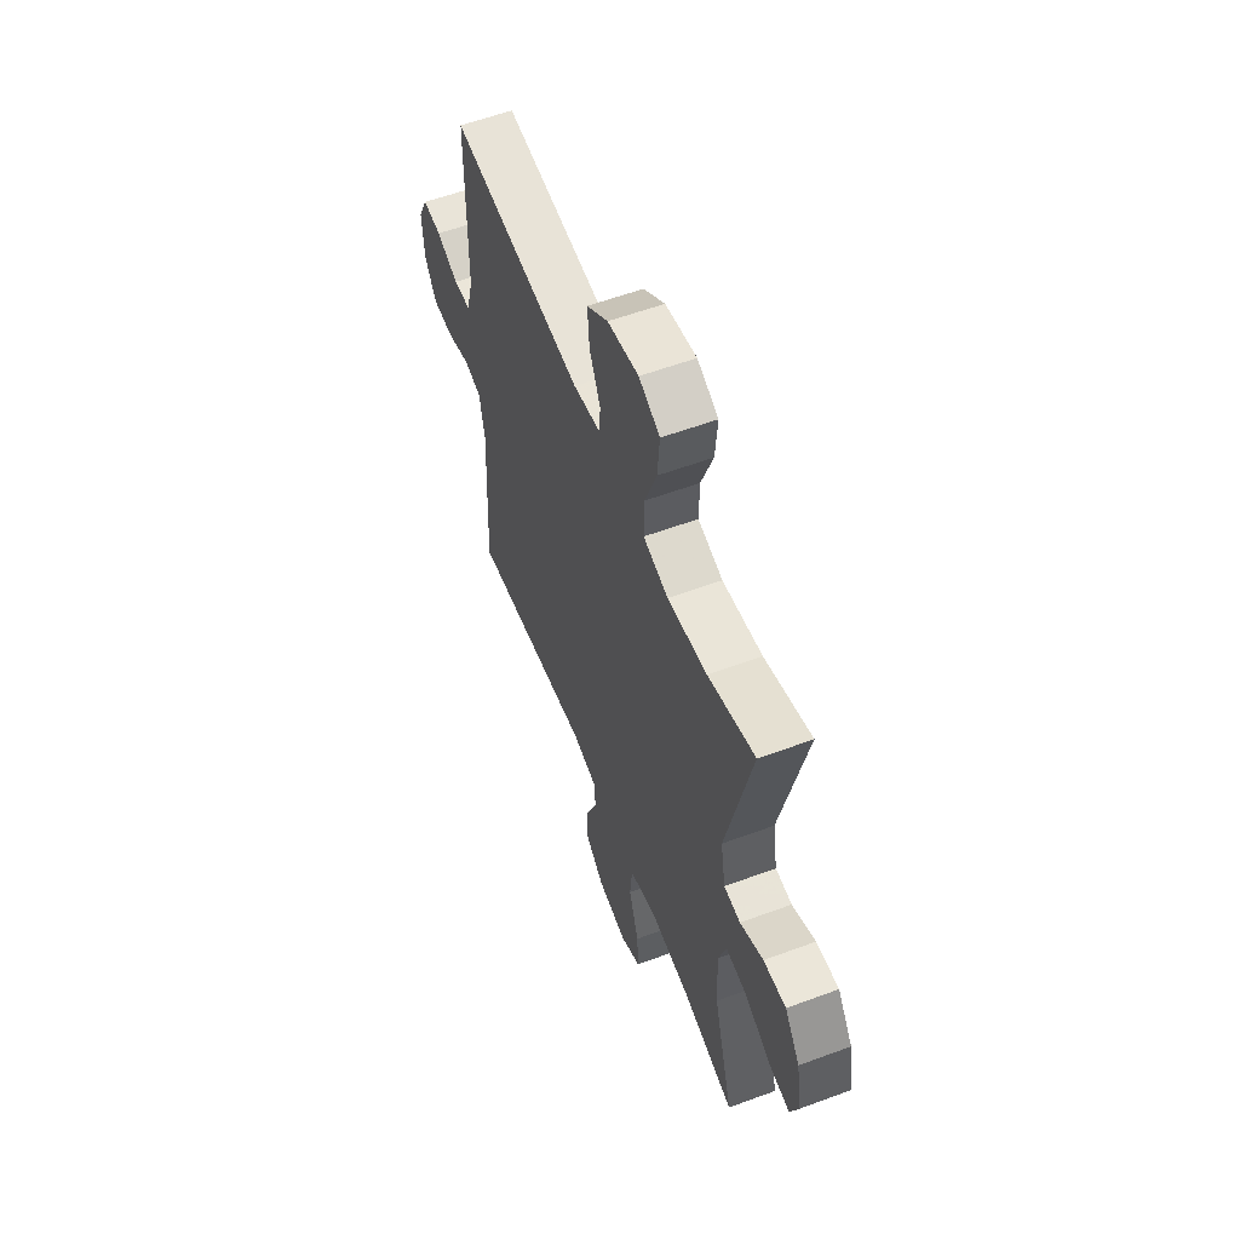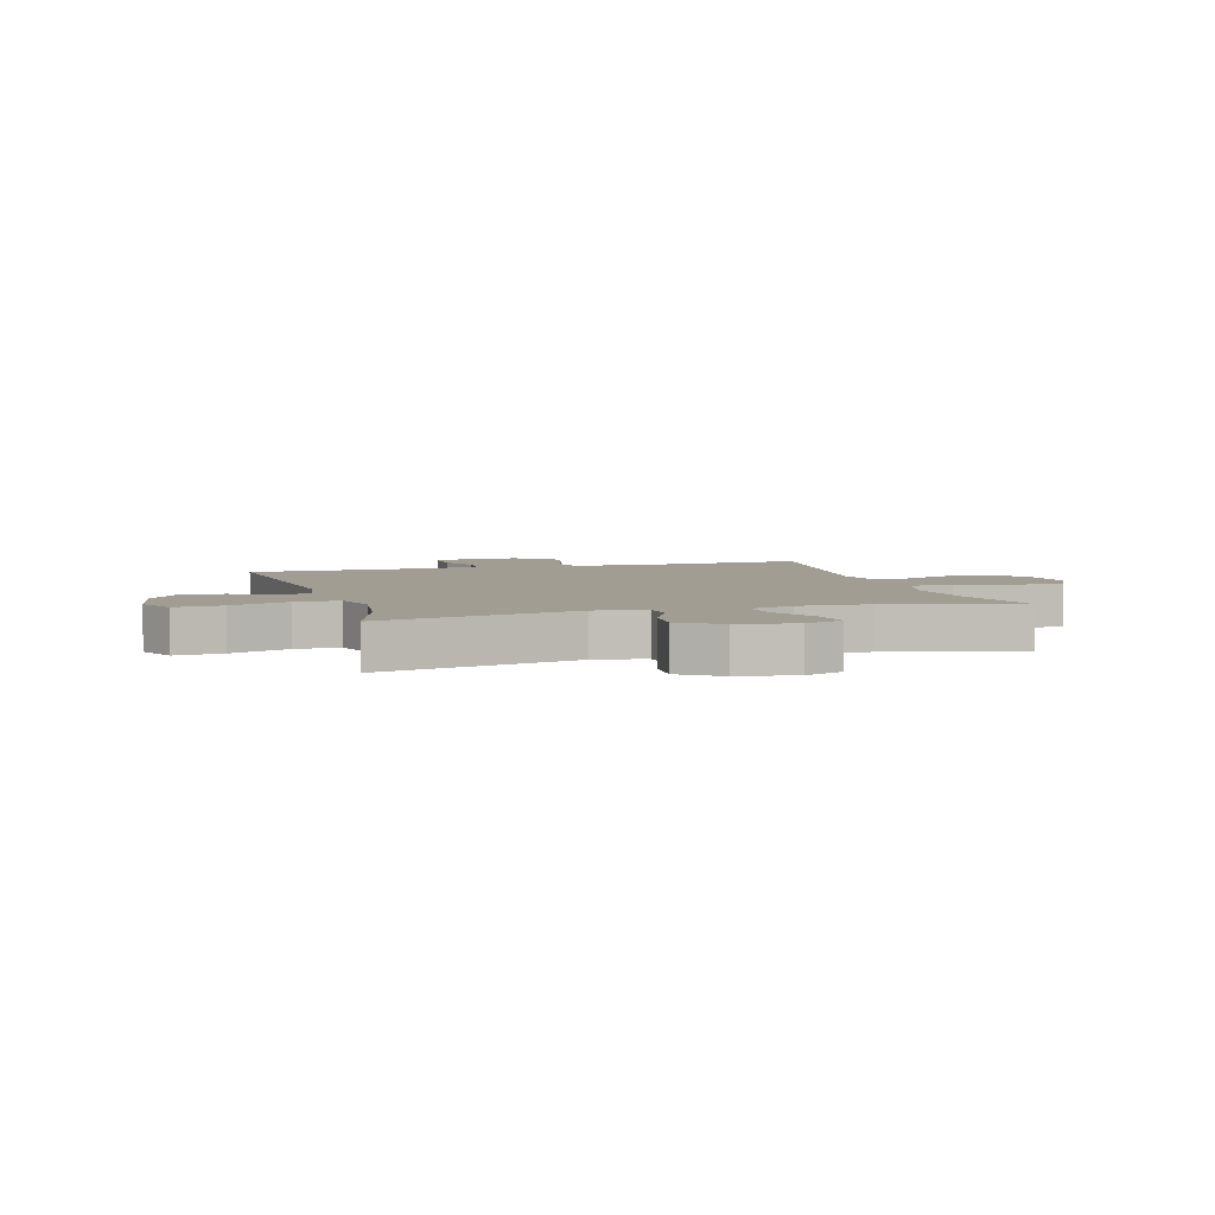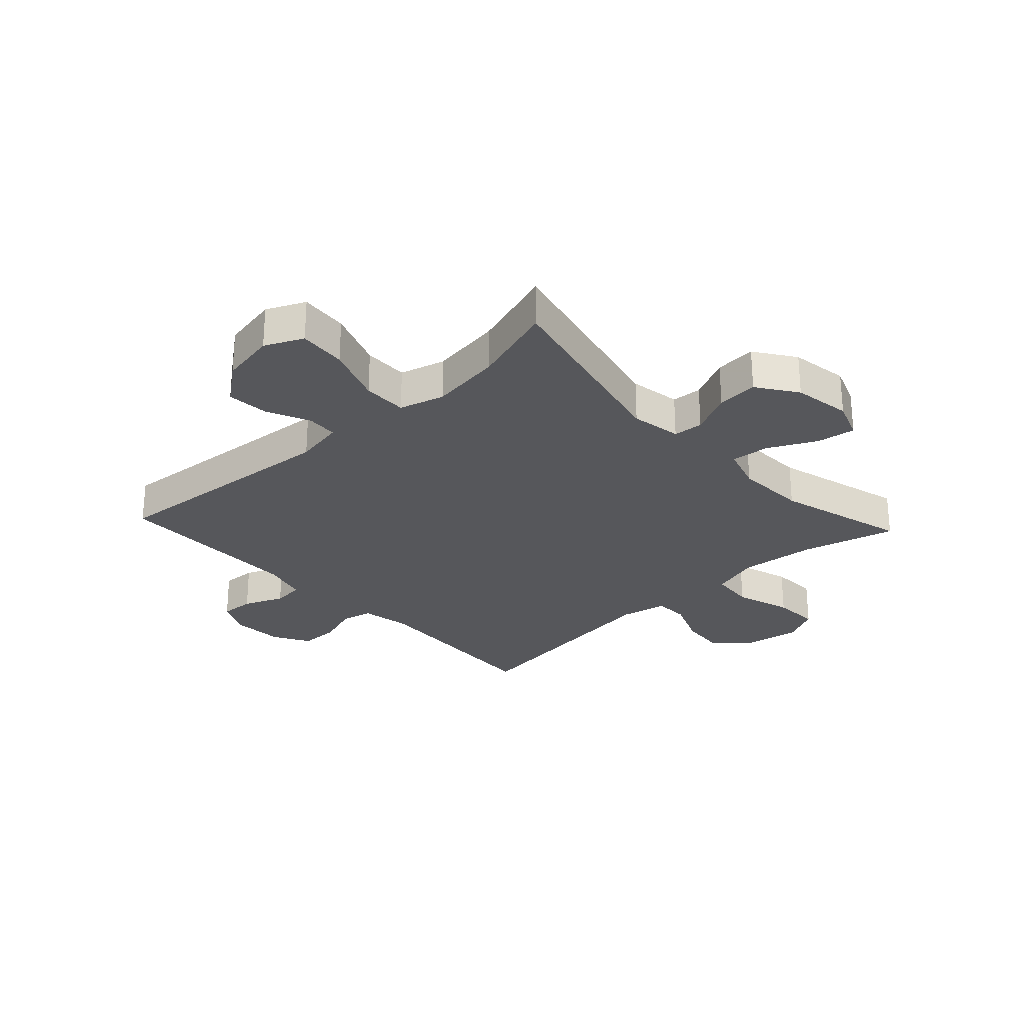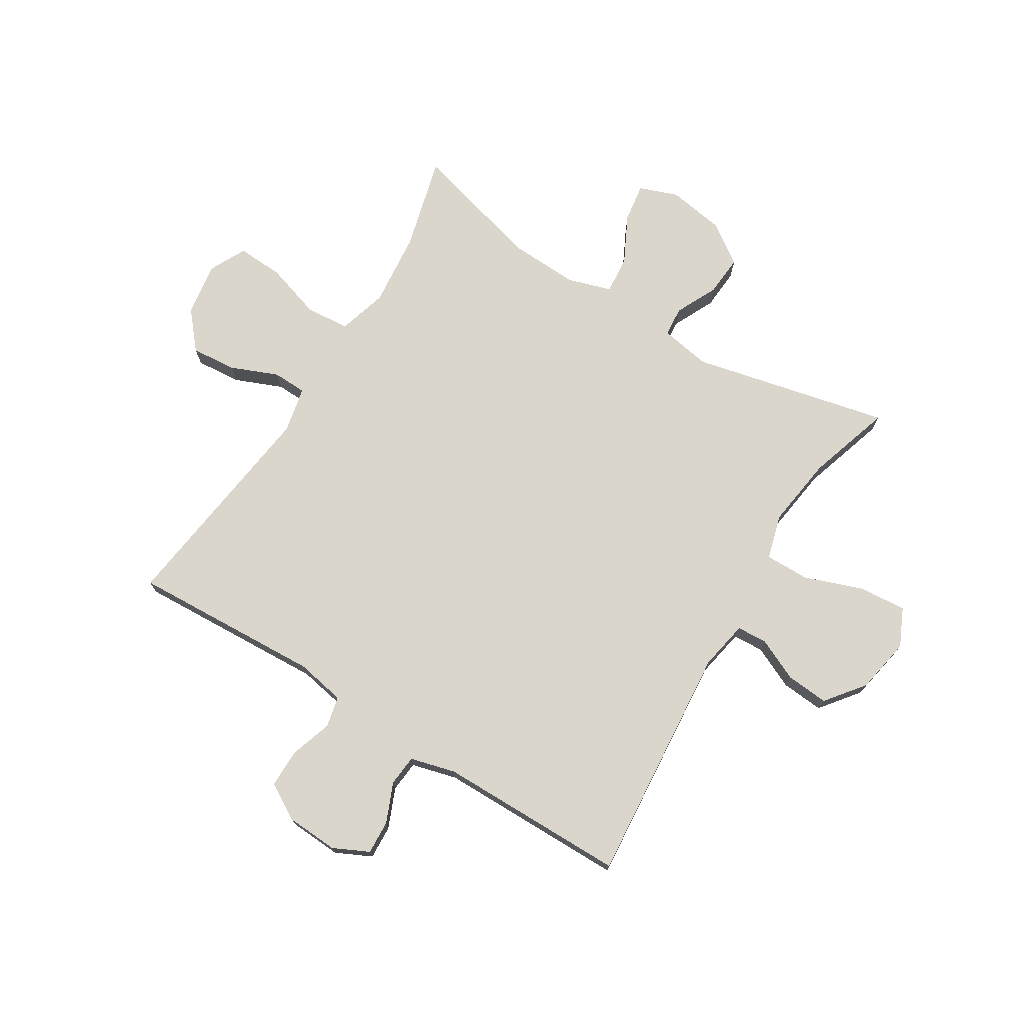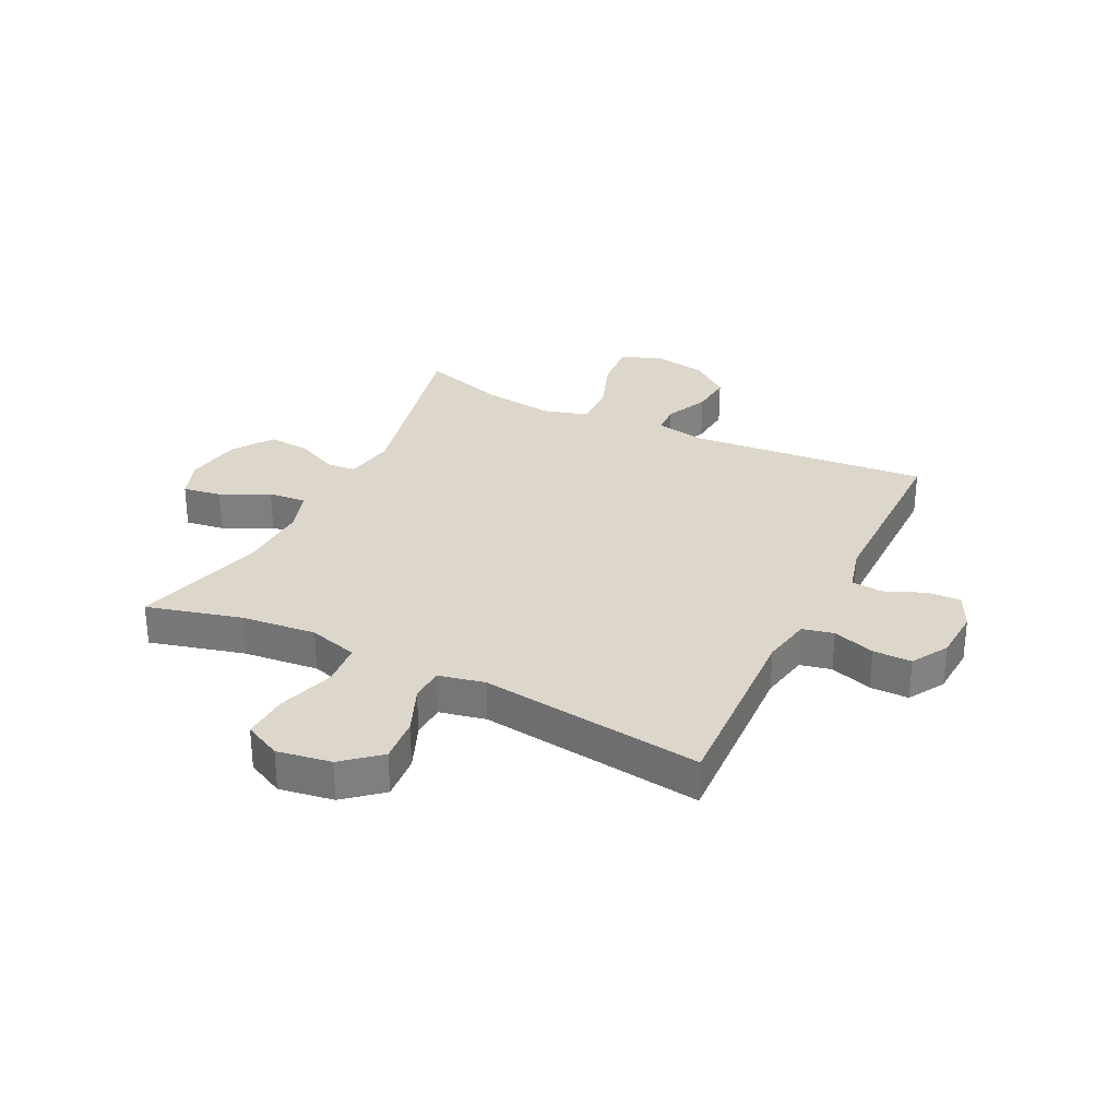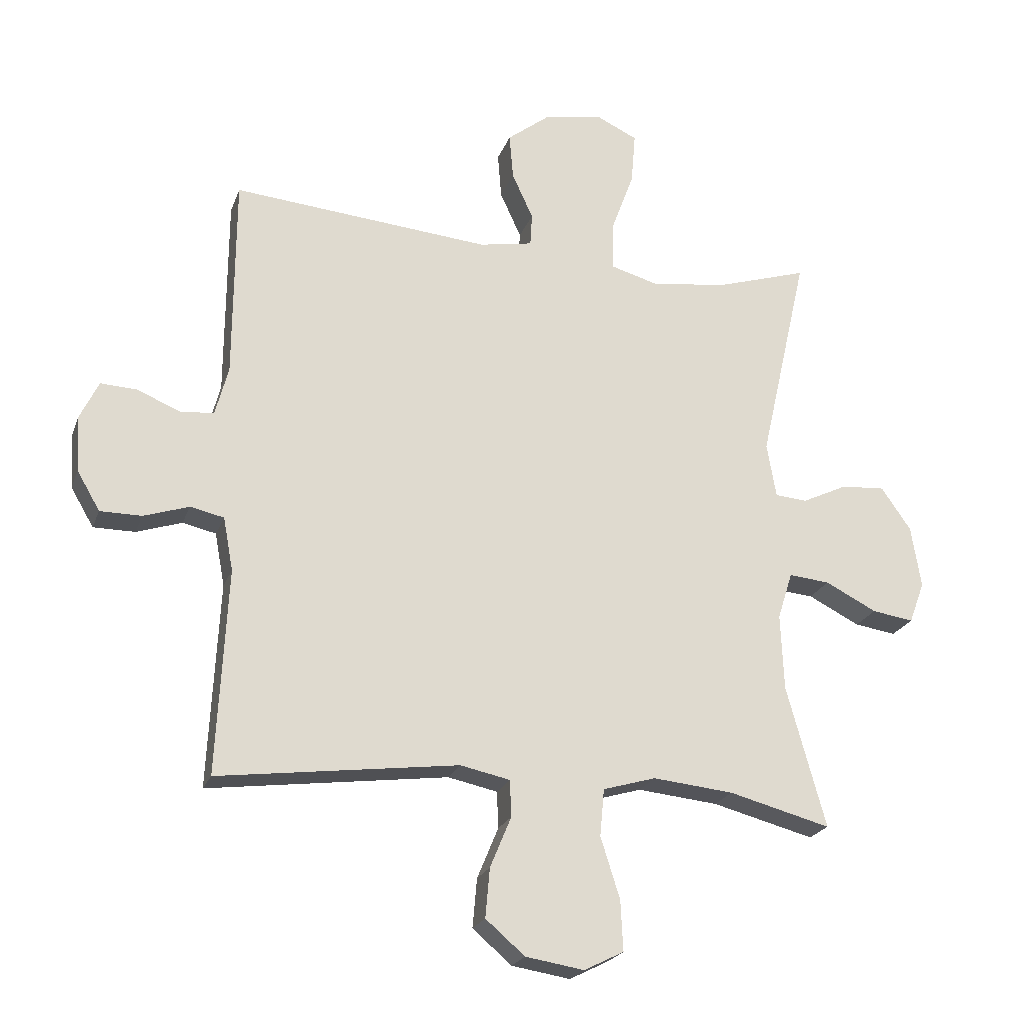
<metadata>
{"format":"obj","ext":"obj","renderer":"f3d","projection":"perspective","resolution":1024,"background":"white","views":[{"elev":58.0,"azim":69.0,"up":"+Z"},{"elev":4.8,"azim":73.4,"up":"+Y"},{"elev":-27.4,"azim":42.9,"up":"+Y"},{"elev":73.9,"azim":-58.3,"up":"+Y"},{"elev":30.4,"azim":-153.7,"up":"+Y"},{"elev":-22.2,"azim":-17.0,"up":"+Z"}]}
</metadata>
<code>
v -0.5 0.07 -0.5
v -0.483 0.07 -0.169
v -0.499 0.07 -0.083
v -0.553 0.07 -0.071
v -0.626 0.07 -0.095
v -0.693 0.07 -0.095
v -0.73 0.07 -0.032
v -0.735 0.07 0.058
v -0.705 0.07 0.12
v -0.646 0.07 0.117
v -0.577 0.07 0.088
v -0.523 0.07 0.093
v -0.502 0.07 0.172
v -0.5 0.07 0.5
v -0.083 0.07 0.464
v 0.003 0.07 0.48
v 0.006 0.07 0.533
v -0.028 0.07 0.607
v -0.034 0.07 0.681
v 0.033 0.07 0.733
v 0.13 0.07 0.751
v 0.196 0.07 0.72
v 0.189 0.07 0.637
v 0.152 0.07 0.536
v 0.151 0.07 0.459
v 0.229 0.07 0.437
v 0.353 0.07 0.454
v 0.5 0.07 0.5
v 0.422 0.07 0.157
v 0.437 0.07 0.069
v 0.489 0.07 0.065
v 0.562 0.07 0.1
v 0.633 0.07 0.105
v 0.681 0.07 0.036
v 0.697 0.07 -0.064
v 0.672 0.07 -0.131
v 0.605 0.07 -0.121
v 0.522 0.07 -0.079
v 0.456 0.07 -0.073
v 0.432 0.07 -0.149
v 0.437 0.07 -0.272
v 0.5 0.07 -0.5
v 0.336 0.07 -0.457
v 0.206 0.07 -0.444
v 0.121 0.07 -0.469
v 0.114 0.07 -0.545
v 0.145 0.07 -0.643
v 0.149 0.07 -0.724
v 0.085 0.07 -0.756
v -0.009 0.07 -0.741
v -0.072 0.07 -0.687
v -0.065 0.07 -0.608
v -0.031 0.07 -0.526
v -0.033 0.07 -0.467
v -0.113 0.07 -0.45
v -0.5 0 -0.5
v -0.483 0 -0.169
v -0.499 0 -0.083
v -0.553 0 -0.071
v -0.626 0 -0.095
v -0.693 0 -0.095
v -0.73 0 -0.032
v -0.735 0 0.058
v -0.705 0 0.12
v -0.646 0 0.117
v -0.577 0 0.088
v -0.523 0 0.093
v -0.502 0 0.172
v -0.5 0 0.5
v -0.083 0 0.464
v 0.003 0 0.48
v 0.006 0 0.533
v -0.028 0 0.607
v -0.034 0 0.681
v 0.033 0 0.733
v 0.13 0 0.751
v 0.196 0 0.72
v 0.189 0 0.637
v 0.152 0 0.536
v 0.151 0 0.459
v 0.229 0 0.437
v 0.353 0 0.454
v 0.5 0 0.5
v 0.422 0 0.157
v 0.437 0 0.069
v 0.489 0 0.065
v 0.562 0 0.1
v 0.633 0 0.105
v 0.681 0 0.036
v 0.697 0 -0.064
v 0.672 0 -0.131
v 0.605 0 -0.121
v 0.522 0 -0.079
v 0.456 0 -0.073
v 0.432 0 -0.149
v 0.437 0 -0.272
v 0.5 0 -0.5
v 0.336 0 -0.457
v 0.206 0 -0.444
v 0.121 0 -0.469
v 0.114 0 -0.545
v 0.145 0 -0.643
v 0.149 0 -0.724
v 0.085 0 -0.756
v -0.009 0 -0.741
v -0.072 0 -0.687
v -0.065 0 -0.608
v -0.031 0 -0.526
v -0.033 0 -0.467
v -0.113 0 -0.45
f 51 52 53
f 50 51 53
f 49 50 53
f 48 49 53
f 47 48 53
f 46 47 53
f 45 46 53 54
f 44 45 54 55
f 41 42 43
f 40 41 43 44
f 39 40 44 55
f 36 37 38
f 35 36 38
f 34 35 38
f 33 34 38
f 32 33 38
f 31 32 38
f 30 31 38 39
f 55 1 2
f 39 55 2
f 30 39 2
f 29 30 2
f 22 23 24
f 21 22 24
f 20 21 24
f 19 20 24
f 18 19 24
f 17 18 24
f 16 17 24 25
f 15 16 25 26
f 13 14 15 26
f 9 10 11
f 8 9 11
f 7 8 11
f 6 7 11
f 5 6 11
f 4 5 11
f 3 4 11 12
f 3 12 13
f 2 3 13
f 29 2 13
f 28 29 13
f 27 28 13
f 13 26 27
f 108 107 106
f 108 106 105
f 108 105 104
f 108 104 103
f 108 103 102
f 108 102 101
f 109 108 101 100
f 110 109 100 99
f 98 97 96
f 99 98 96 95
f 110 99 95 94
f 93 92 91
f 93 91 90
f 93 90 89
f 93 89 88
f 93 88 87
f 93 87 86
f 94 93 86 85
f 57 56 110
f 57 110 94
f 57 94 85
f 57 85 84
f 79 78 77
f 79 77 76
f 79 76 75
f 79 75 74
f 79 74 73
f 79 73 72
f 80 79 72 71
f 81 80 71 70
f 81 70 69 68
f 66 65 64
f 66 64 63
f 66 63 62
f 66 62 61
f 66 61 60
f 66 60 59
f 67 66 59 58
f 68 67 58
f 68 58 57
f 68 57 84
f 68 84 83
f 68 83 82
f 82 81 68
f 1 56 57 2
f 2 57 58 3
f 3 58 59 4
f 4 59 60 5
f 5 60 61 6
f 6 61 62 7
f 7 62 63 8
f 8 63 64 9
f 9 64 65 10
f 10 65 66 11
f 11 66 67 12
f 12 67 68 13
f 13 68 69 14
f 14 69 70 15
f 15 70 71 16
f 16 71 72 17
f 17 72 73 18
f 18 73 74 19
f 19 74 75 20
f 20 75 76 21
f 21 76 77 22
f 22 77 78 23
f 23 78 79 24
f 24 79 80 25
f 25 80 81 26
f 26 81 82 27
f 27 82 83 28
f 28 83 84 29
f 29 84 85 30
f 30 85 86 31
f 31 86 87 32
f 32 87 88 33
f 33 88 89 34
f 34 89 90 35
f 35 90 91 36
f 36 91 92 37
f 37 92 93 38
f 38 93 94 39
f 39 94 95 40
f 40 95 96 41
f 41 96 97 42
f 42 97 98 43
f 43 98 99 44
f 44 99 100 45
f 45 100 101 46
f 46 101 102 47
f 47 102 103 48
f 48 103 104 49
f 49 104 105 50
f 50 105 106 51
f 51 106 107 52
f 52 107 108 53
f 53 108 109 54
f 54 109 110 55
f 55 110 56 1

</code>
